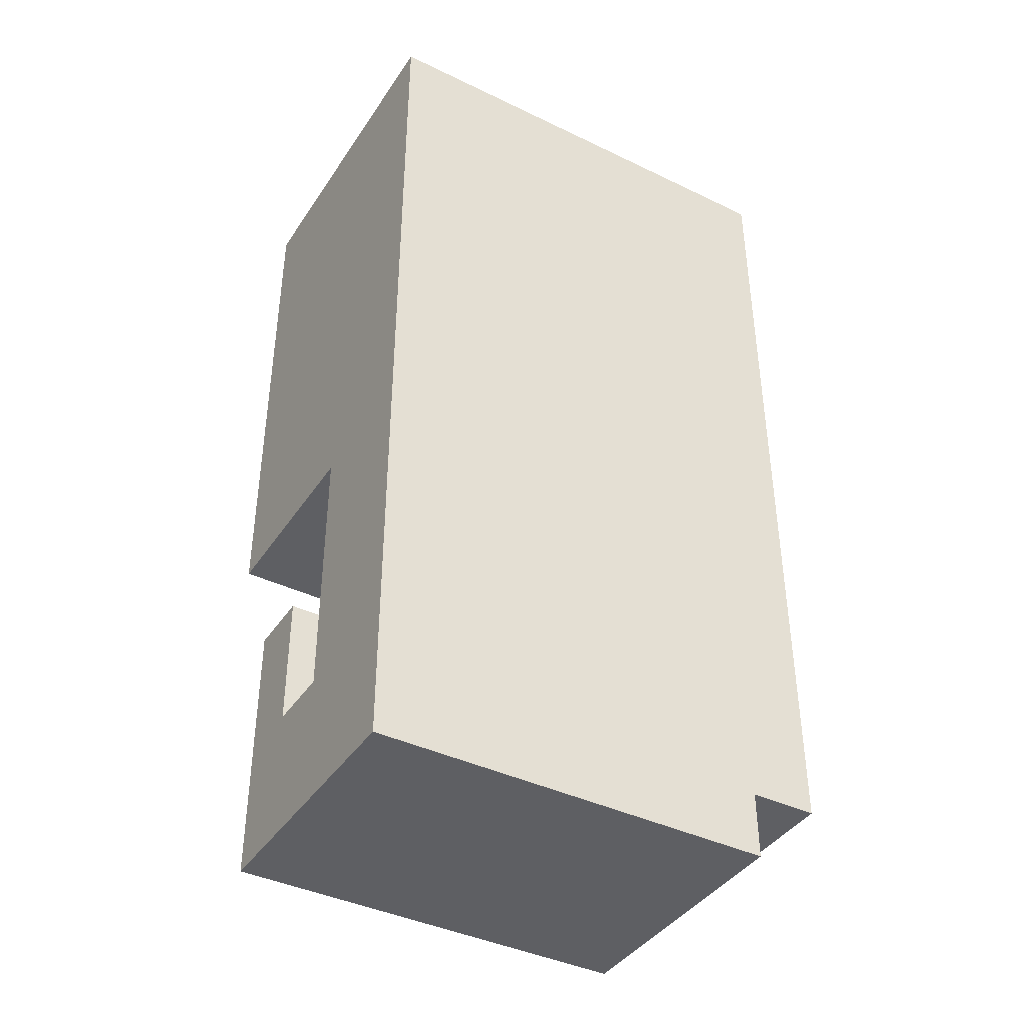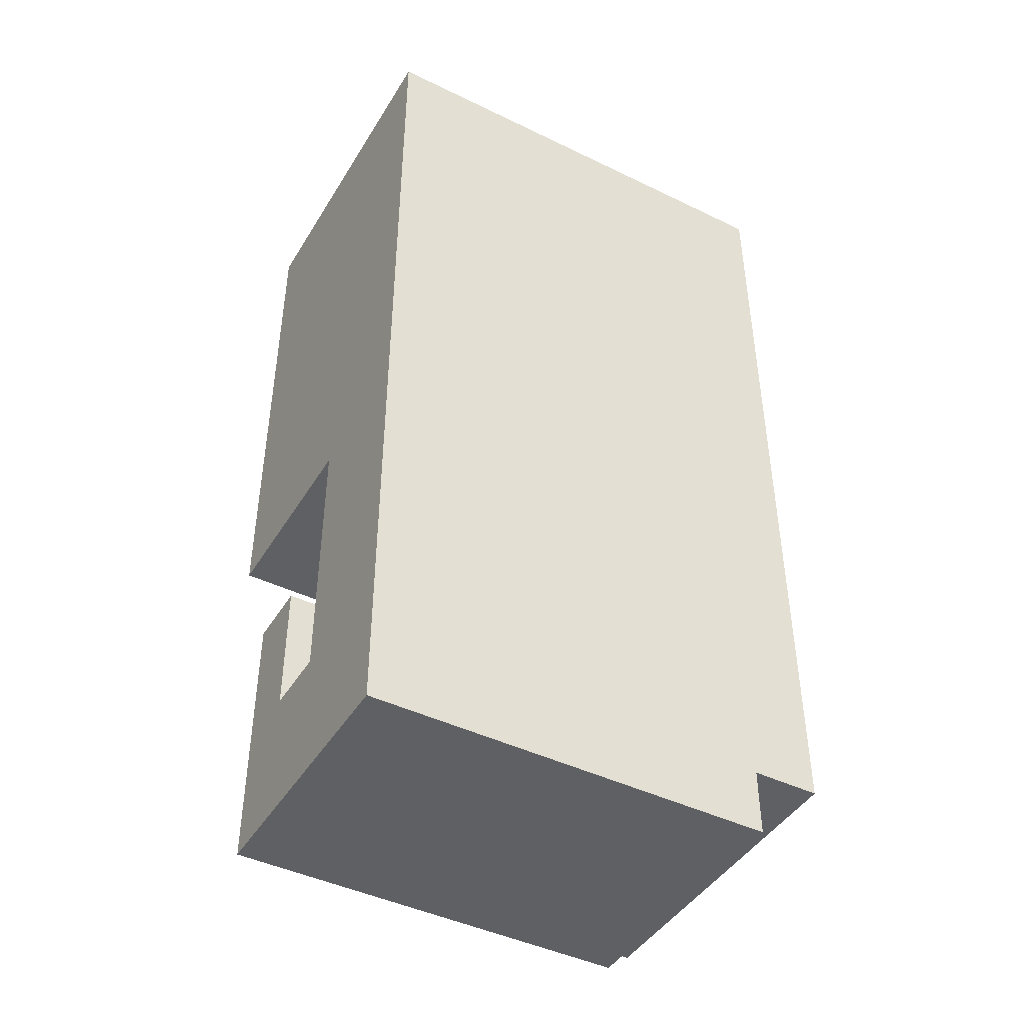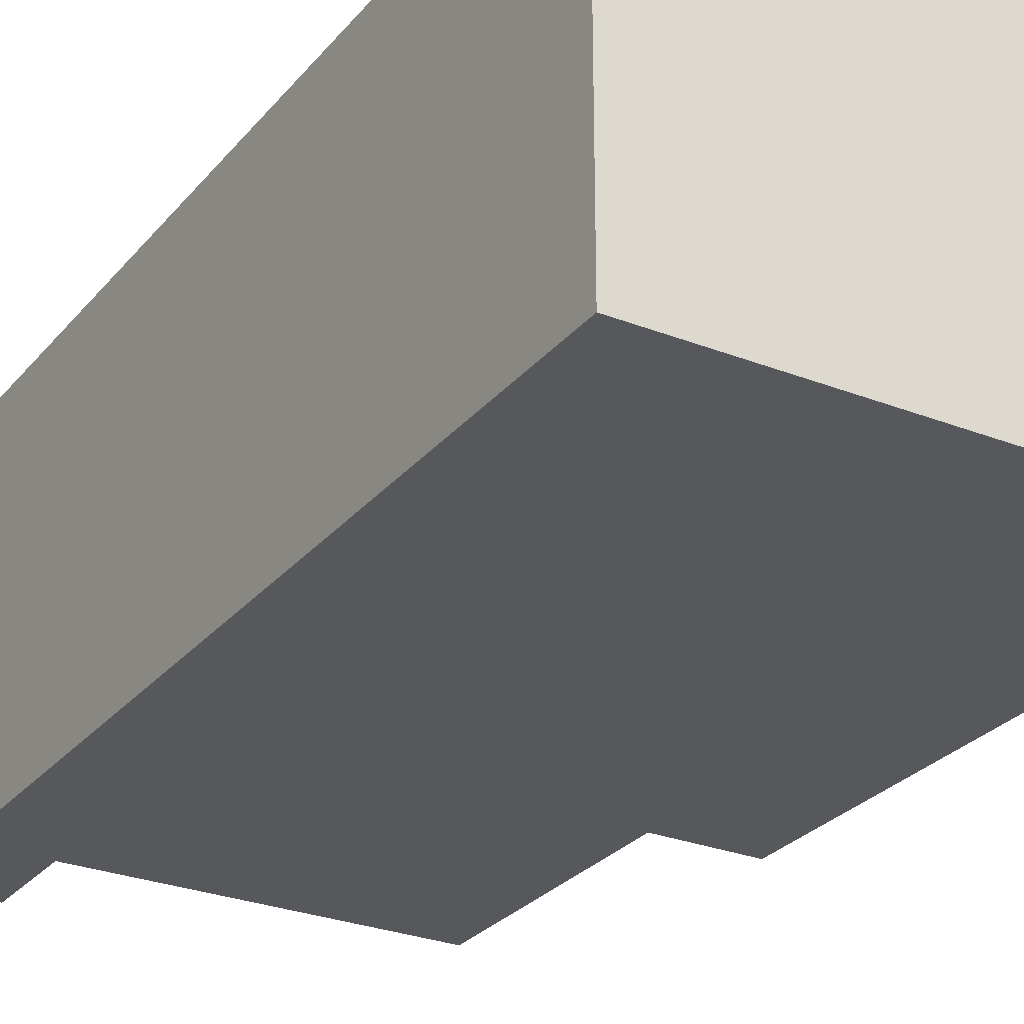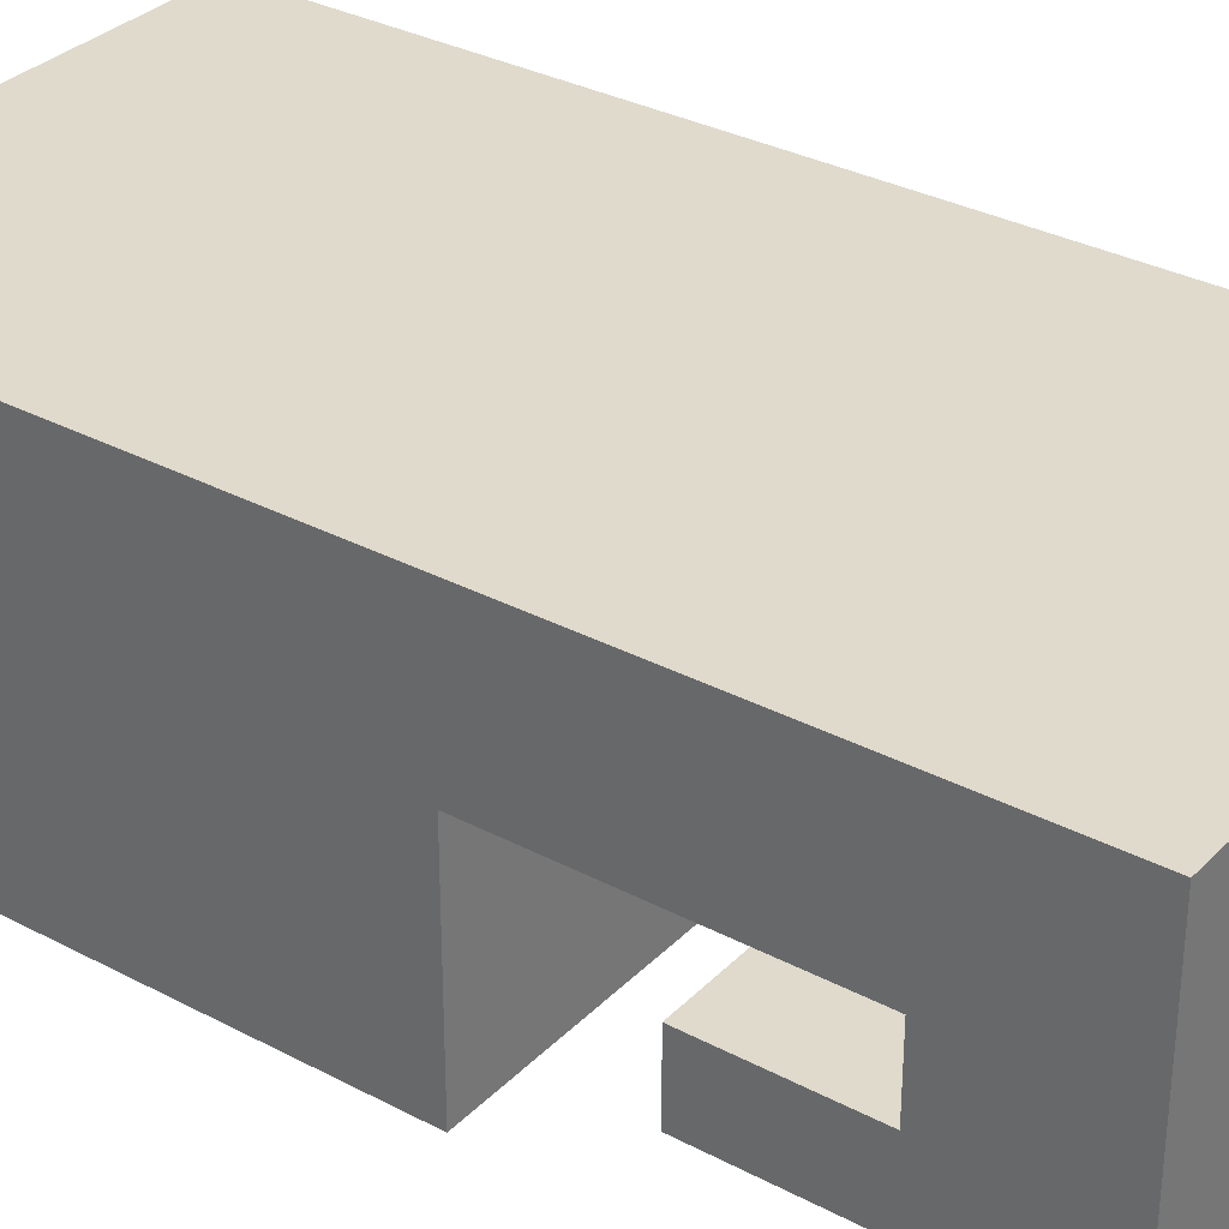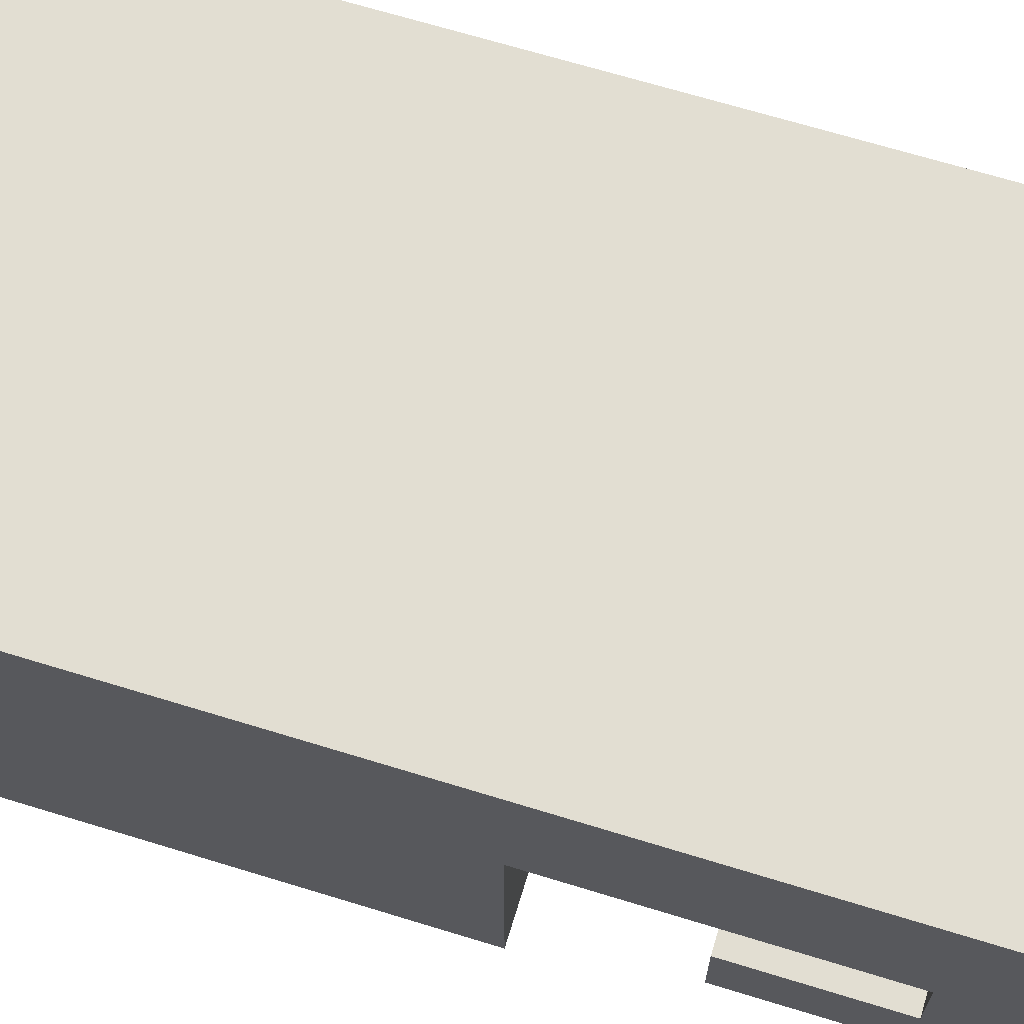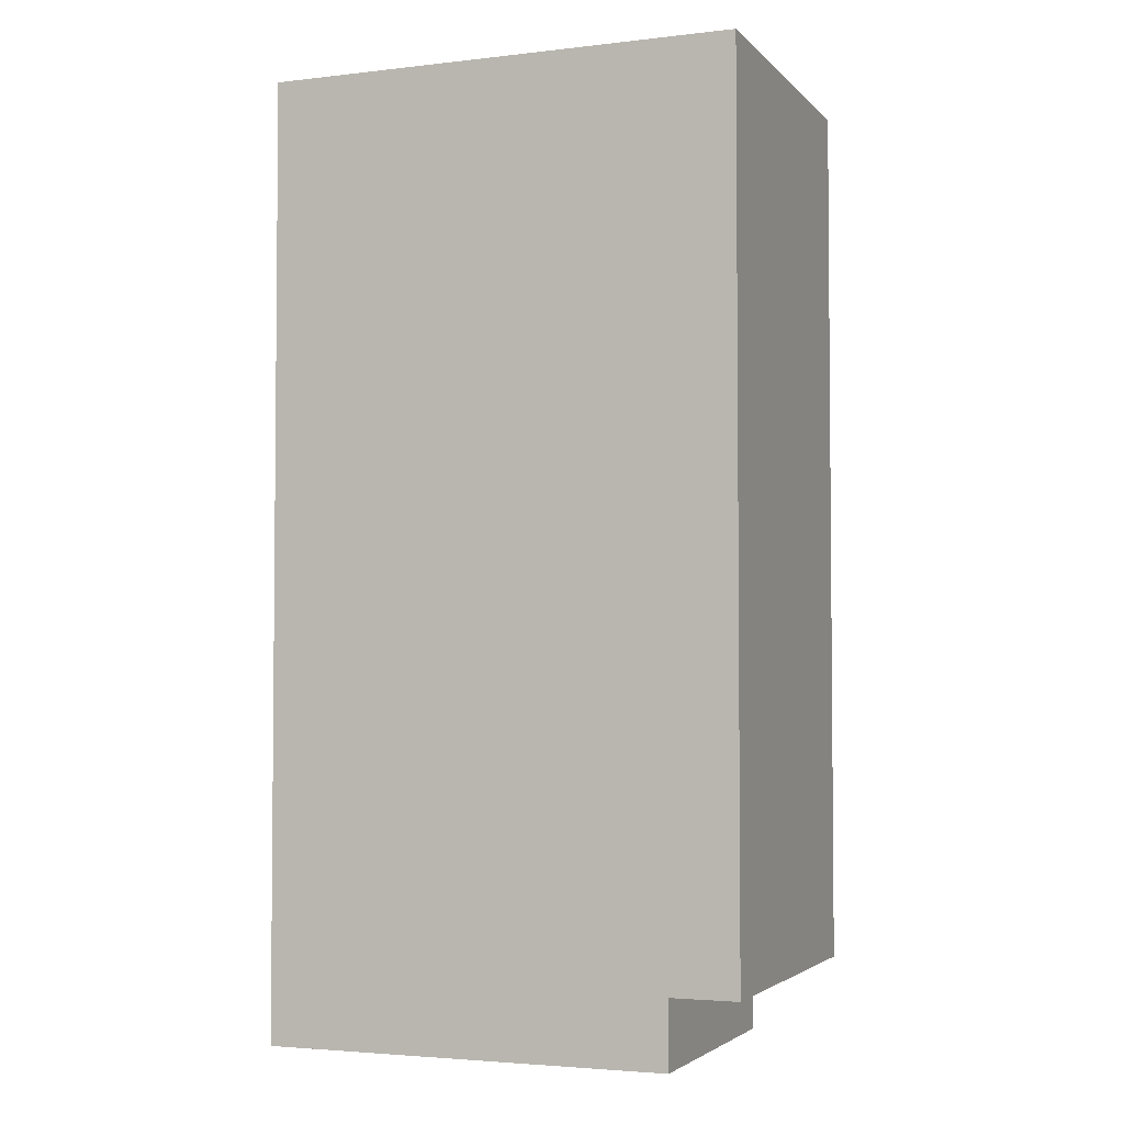
<metadata>
{"format":"obj","ext":"obj","renderer":"f3d","projection":"perspective","resolution":1024,"background":"white","views":[{"elev":-40.6,"azim":149.5,"up":"+Z"},{"elev":-44.3,"azim":150.5,"up":"+Z"},{"elev":-27.8,"azim":-31.0,"up":"+Y"},{"elev":32.4,"azim":126.4,"up":"+Y"},{"elev":68.0,"azim":107.1,"up":"+Y"},{"elev":-3.3,"azim":-158.6,"up":"+Z"}]}
</metadata>
<code>
o grobeGD
v -0.3641 0.2721 0.7488
v -0.3641 -0.2279 0.5488
v -0.3641 -0.2279 0.7488
v -0.3641 0.2721 0.5488
v -0.3641 -0.2279 0.4488
v -0.3641 0.2721 0.4488
v -0.3641 -0.2279 -0.5512
v -0.3641 0.2721 -0.5512
v -0.2641 0.1721 -0.5512
v -0.2641 -0.1279 -0.6512
v -0.2641 -0.1279 -0.5512
v -0.2641 0.1721 -0.6512
v -0.2641 0.2721 -0.5512
v -0.2641 0.2721 -0.6512
v -0.2641 -0.2279 -0.05121
v -0.2641 -0.2279 -0.5512
v -0.2641 -0.1279 -0.2512
v -0.2641 -0.1279 -0.5512
v -0.2641 -0.02788 -0.2512
v -0.2641 0.07212 -0.05121
v -0.2641 -0.02788 -0.4512
v -0.2641 0.07212 -0.4512
v 0.3359 -0.1279 -0.2512
v 0.3359 -0.1279 -0.6512
v 0.3359 -0.02788 -0.2512
v 0.3359 -0.02788 -0.4512
v 0.3359 -0.2279 0.4488
v 0.3359 -0.2279 -0.05121
v 0.3359 0.07212 -0.05121
v 0.3359 0.07212 -0.4512
v 0.3359 -0.2279 0.7488
v 0.3359 -0.2279 0.5488
v 0.3359 0.2721 0.7488
v 0.3359 0.2721 0.5488
v 0.3359 0.2721 0.4488
v 0.3359 0.2721 -0.6512
v 0.3359 -0.2279 0.7488
v -0.3641 0.2721 0.7488
v -0.3641 -0.2279 0.7488
v 0.3359 0.2721 0.7488
v 0.3359 -0.1279 -0.2512
v -0.2641 -0.02788 -0.2512
v -0.2641 -0.1279 -0.2512
v 0.3359 -0.02788 -0.2512
v 0.3359 -0.02788 -0.4512
v -0.2641 0.07212 -0.4512
v -0.2641 -0.02788 -0.4512
v 0.3359 0.07212 -0.4512
v -0.2641 -0.2279 -0.05121
v -0.2641 0.07212 -0.05121
v 0.3359 -0.2279 -0.05121
v 0.3359 0.07212 -0.05121
v -0.3641 -0.2279 -0.5512
v -0.3641 0.2721 -0.5512
v -0.2641 -0.2279 -0.5512
v -0.2641 -0.1279 -0.5512
v -0.2641 0.1721 -0.5512
v -0.2641 0.2721 -0.5512
v -0.2641 -0.1279 -0.6512
v -0.2641 0.1721 -0.6512
v -0.1641 0.1721 -0.6512
v -0.2641 0.2721 -0.6512
v -0.1641 0.2721 -0.6512
v 0.3359 -0.1279 -0.6512
v 0.3359 0.2721 -0.6512
v -0.3641 -0.2279 0.5488
v 0.3359 -0.2279 0.7488
v -0.3641 -0.2279 0.7488
v 0.3359 -0.2279 0.5488
v -0.3641 -0.2279 0.4488
v 0.3359 -0.2279 0.4488
v -0.2641 -0.2279 -0.05121
v 0.3359 -0.2279 -0.05121
v -0.3641 -0.2279 -0.5512
v -0.2641 -0.2279 -0.5512
v -0.2641 -0.1279 -0.5512
v 0.3359 -0.1279 -0.2512
v -0.2641 -0.1279 -0.2512
v -0.2641 -0.1279 -0.6512
v 0.3359 -0.1279 -0.6512
v -0.2641 0.07212 -0.4512
v 0.3359 0.07212 -0.05121
v -0.2641 0.07212 -0.05121
v 0.3359 0.07212 -0.4512
v -0.2641 -0.02788 -0.2512
v 0.3359 -0.02788 -0.2512
v -0.2641 -0.02788 -0.4512
v 0.3359 -0.02788 -0.4512
v -0.3641 0.2721 0.7488
v 0.3359 0.2721 0.7488
v -0.3641 0.2721 0.5488
v 0.3359 0.2721 0.5488
v -0.3641 0.2721 0.4488
v 0.3359 0.2721 0.4488
v -0.1641 0.2721 -0.1512
v -0.06407 0.2721 -0.1512
v -0.2641 0.2721 -0.3512
v -0.1641 0.2721 -0.3512
v -0.06407 0.2721 -0.3512
v -0.3641 0.2721 -0.5512
v -0.2641 0.2721 -0.5512
v -0.2641 0.2721 -0.6512
v -0.1641 0.2721 -0.6512
v 0.3359 0.2721 -0.6512
f 1 2 3
f 4 5 2
f 4 2 1
f 6 7 5
f 6 5 4
f 8 7 6
f 9 10 11
f 12 10 9
f 13 12 9
f 14 12 13
f 15 16 17
f 17 16 18
f 15 17 19
f 15 19 20
f 19 21 20
f 20 21 22
f 23 24 25
f 25 24 26
f 27 28 29
f 26 24 30
f 31 32 33
f 32 27 34
f 33 32 34
f 29 30 35
f 34 27 35
f 27 29 35
f 30 24 36
f 35 30 36
f 37 38 39
f 40 38 37
f 41 42 43
f 44 42 41
f 45 46 47
f 48 46 45
f 49 50 51
f 51 50 52
f 53 54 55
f 55 54 56
f 56 54 57
f 57 54 58
f 59 60 61
f 60 62 61
f 61 62 63
f 59 61 64
f 61 63 64
f 64 63 65
f 66 67 68
f 69 67 66
f 70 69 66
f 71 69 70
f 72 71 70
f 73 71 72
f 74 72 70
f 75 72 74
f 76 77 78
f 79 77 76
f 80 77 79
f 81 82 83
f 84 82 81
f 85 86 87
f 87 86 88
f 89 90 91
f 91 90 92
f 91 92 93
f 93 92 94
f 93 94 95
f 95 94 96
f 93 95 97
f 95 96 98
f 97 95 98
f 96 94 99
f 98 96 99
f 93 97 100
f 97 98 101
f 100 97 101
f 101 98 102
f 98 99 103
f 102 98 103
f 99 94 104
f 103 99 104

</code>
